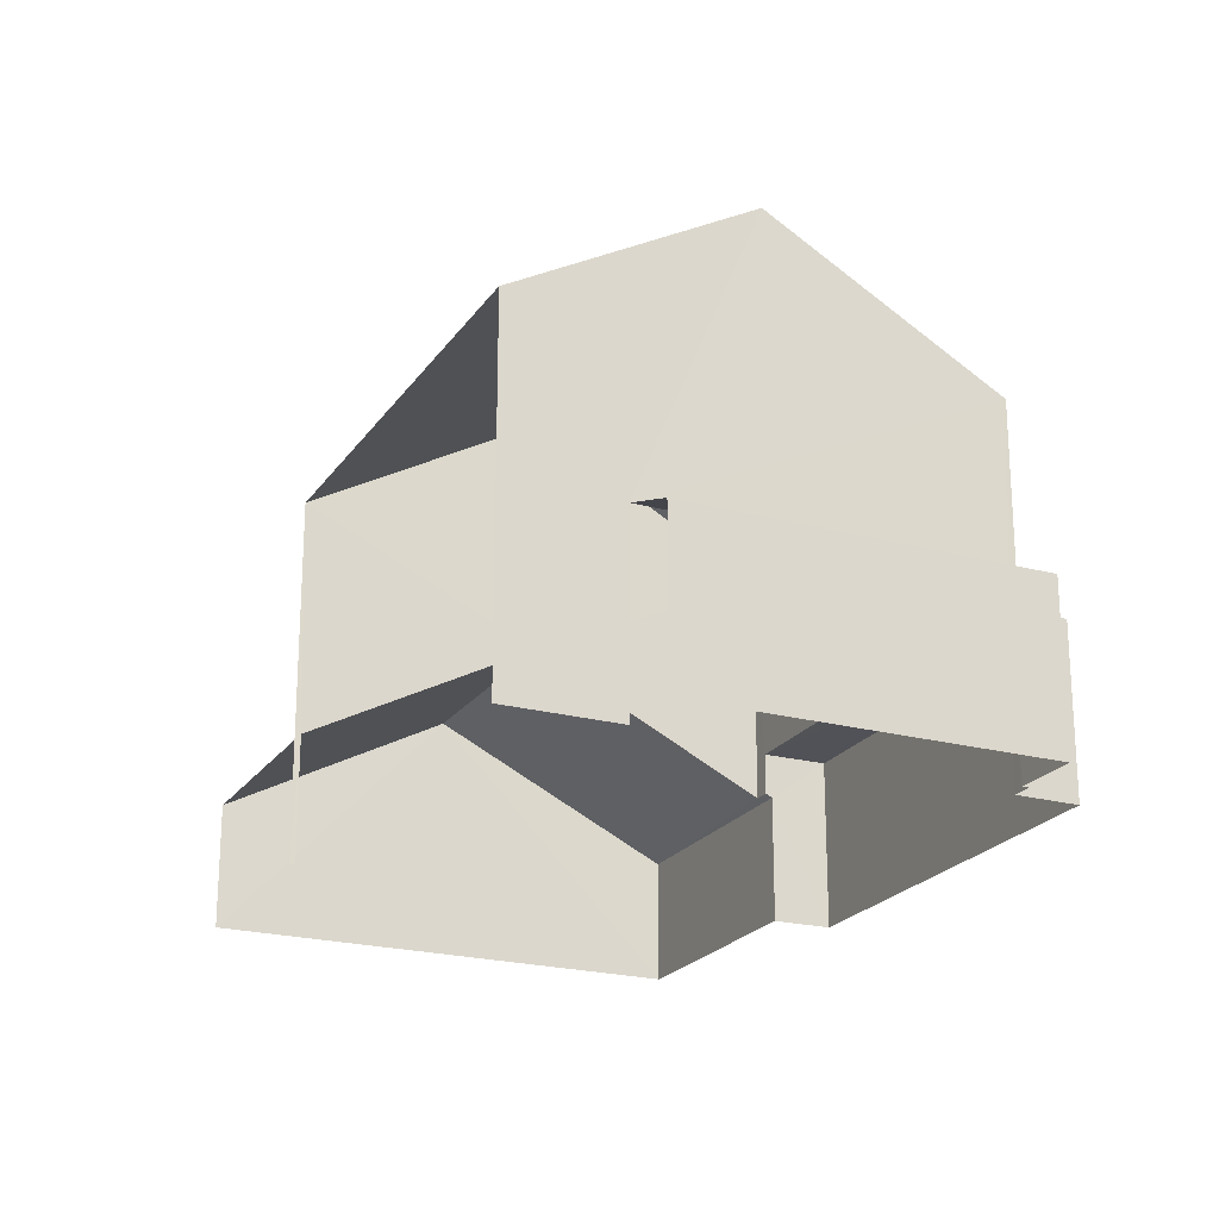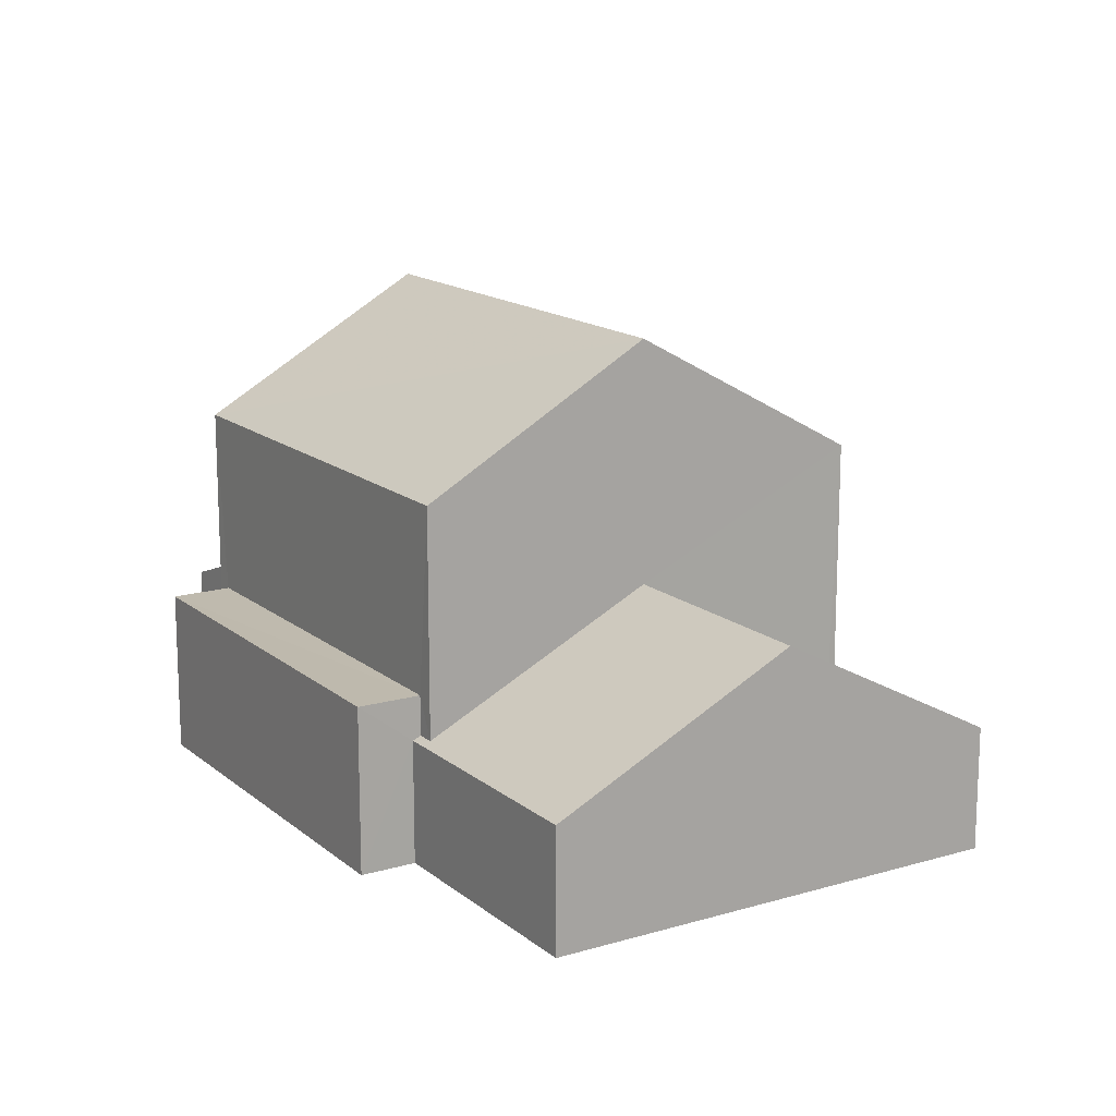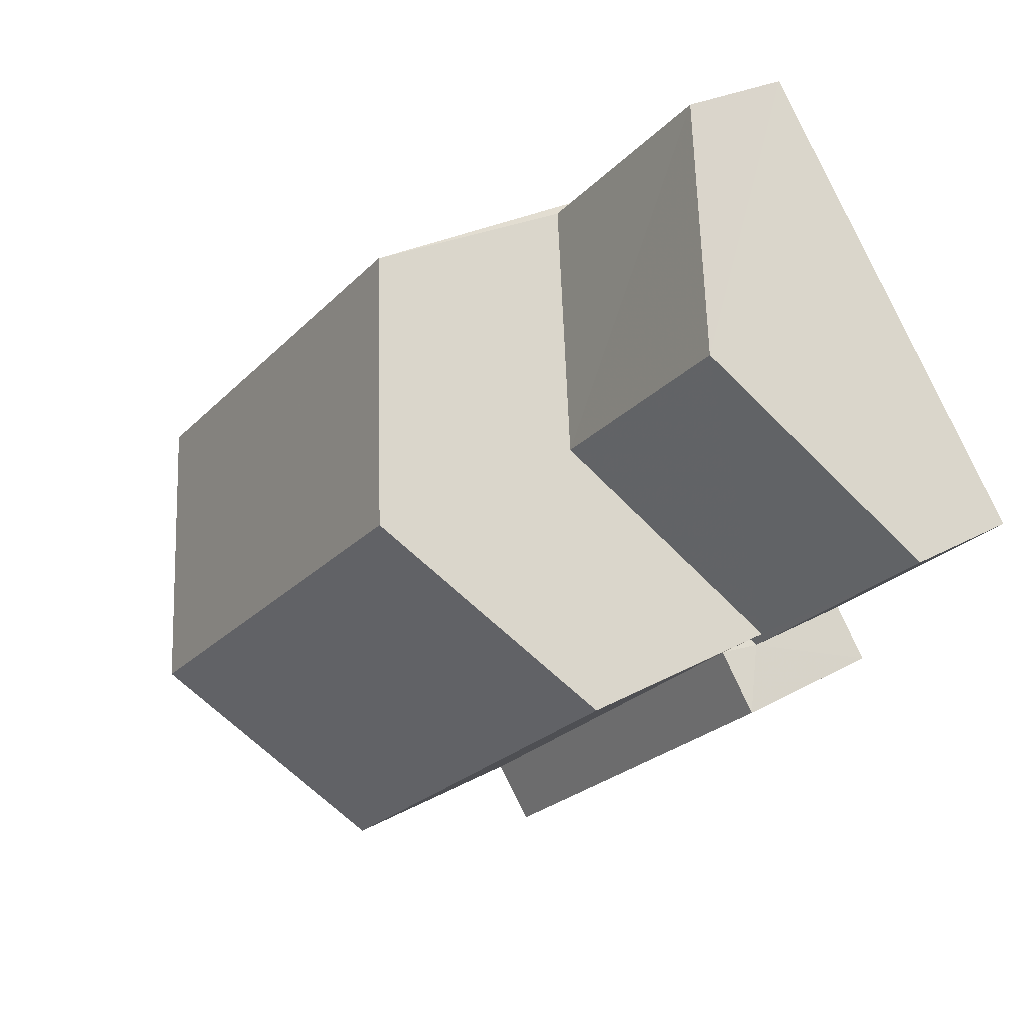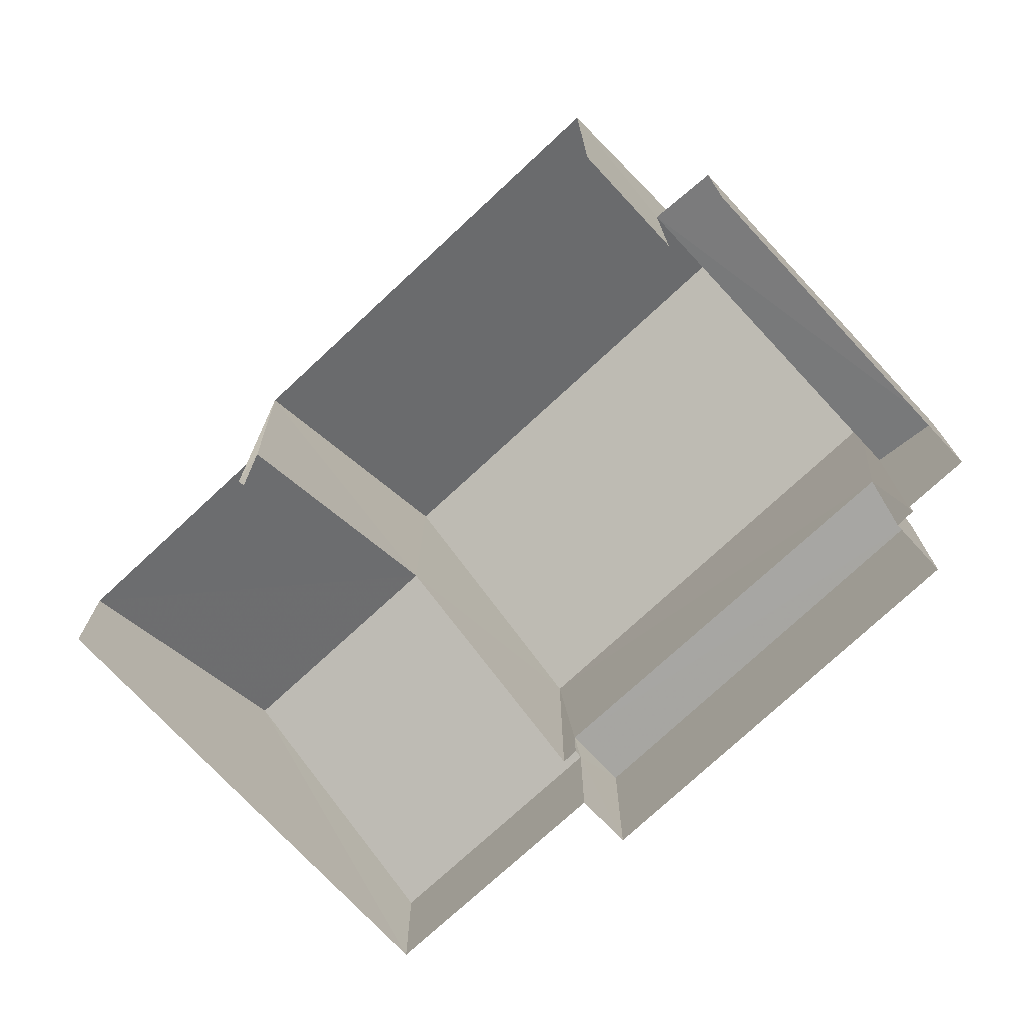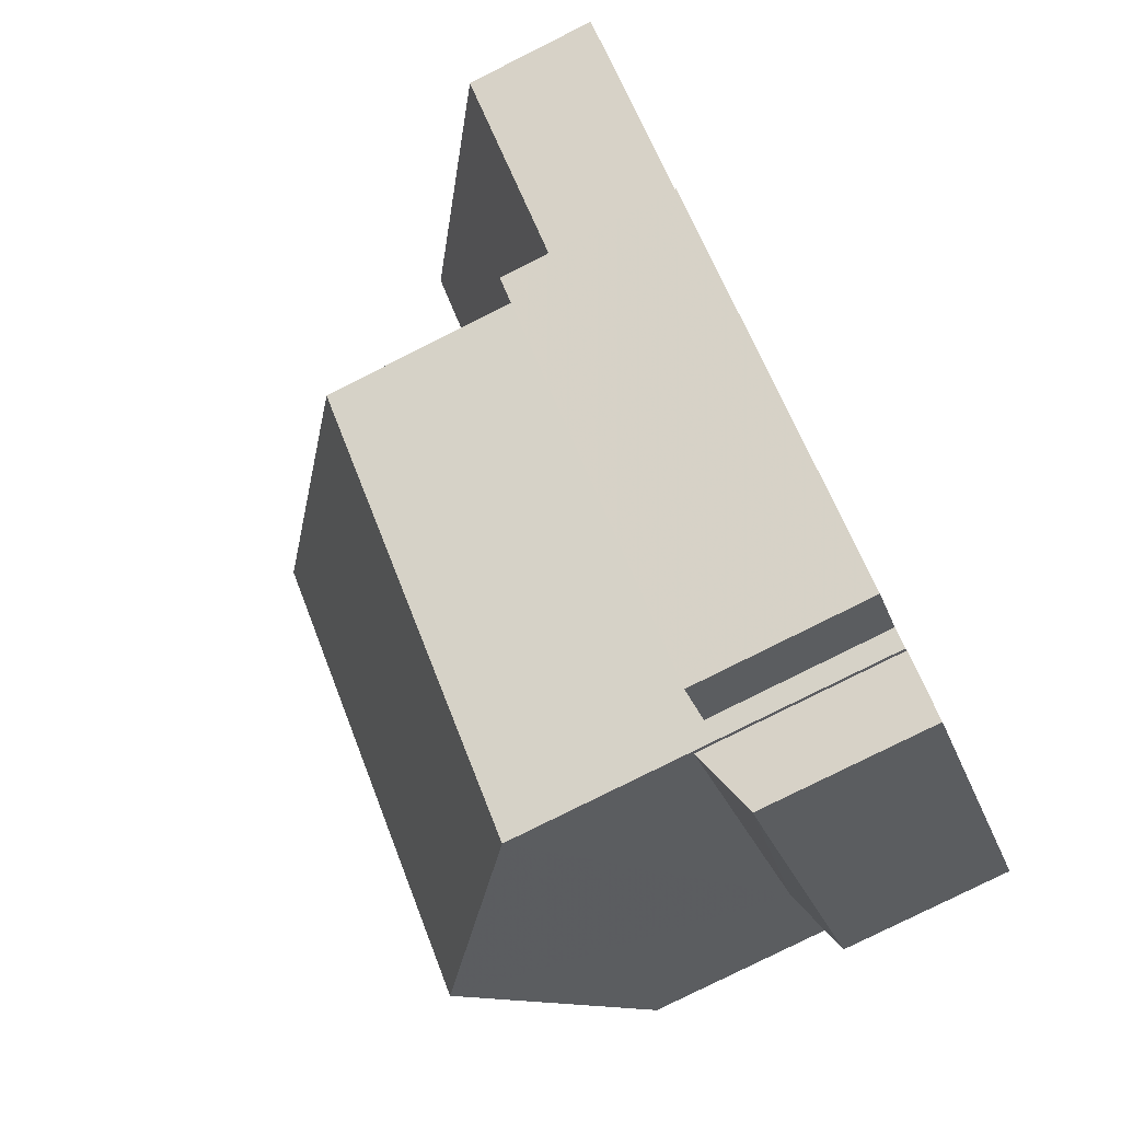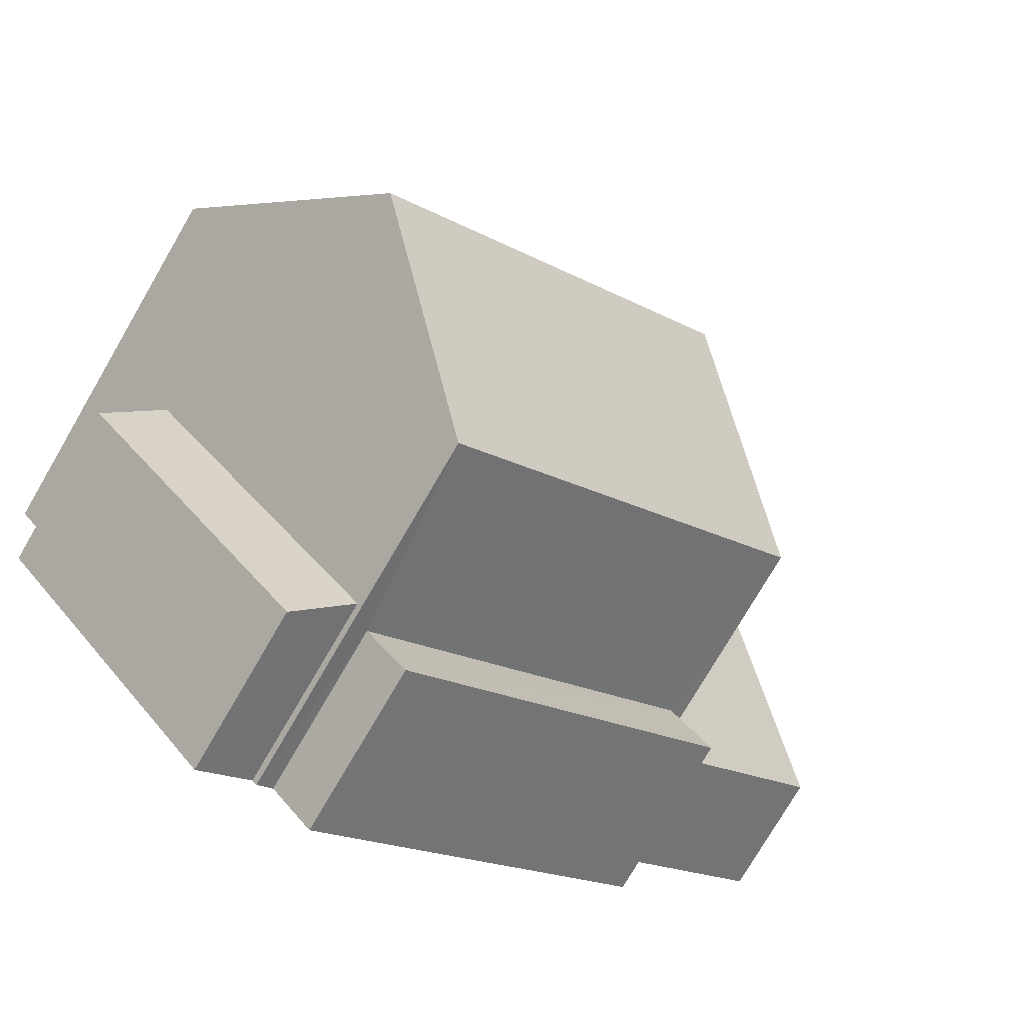
<metadata>
{"format":"obj","ext":"obj","renderer":"f3d","projection":"perspective","resolution":1024,"background":"white","views":[{"elev":-21.9,"azim":-75.2,"up":"+Z"},{"elev":15.4,"azim":98.2,"up":"+Z"},{"elev":25.1,"azim":47.8,"up":"+Y"},{"elev":-74.1,"azim":-97.0,"up":"+Z"},{"elev":-79.2,"azim":116.6,"up":"+Y"},{"elev":-76.2,"azim":-30.2,"up":"+Y"}]}
</metadata>
<code>
v -2.196e+05 -1.236e+05 37.04
v -2.196e+05 -1.236e+05 37.04
v -2.196e+05 -1.236e+05 37.04
v -2.196e+05 -1.236e+05 37.04
v -2.196e+05 -1.236e+05 37.04
v -2.196e+05 -1.236e+05 37.04
v -2.196e+05 -1.236e+05 37.04
v -2.196e+05 -1.236e+05 37.04
v -2.196e+05 -1.236e+05 37.04
v -2.196e+05 -1.236e+05 37.04
v -2.196e+05 -1.236e+05 37.04
v -2.196e+05 -1.236e+05 37.04
v -2.196e+05 -1.236e+05 37.04
v -2.196e+05 -1.236e+05 37.04
v -2.196e+05 -1.236e+05 40.88
v -2.196e+05 -1.236e+05 39.04
v -2.196e+05 -1.236e+05 40.88
v -2.196e+05 -1.236e+05 38.99
v -2.196e+05 -1.236e+05 38.99
v -2.196e+05 -1.236e+05 39.04
v -2.196e+05 -1.236e+05 38.99
v -2.196e+05 -1.236e+05 38.99
v -2.196e+05 -1.236e+05 42.61
v -2.196e+05 -1.236e+05 42.61
v -2.196e+05 -1.236e+05 44.69
v -2.196e+05 -1.236e+05 44.69
v -2.196e+05 -1.236e+05 39.67
v -2.196e+05 -1.236e+05 39.67
v -2.196e+05 -1.236e+05 39.67
v -2.196e+05 -1.236e+05 39.67
v -2.196e+05 -1.236e+05 42.61
v -2.196e+05 -1.236e+05 42.61
v -2.196e+05 -1.236e+05 39.98
v -2.196e+05 -1.236e+05 39.61
v -2.196e+05 -1.236e+05 39.61
v -2.196e+05 -1.236e+05 39.98
f 1 2 3
f 4 5 1
f 6 7 8
f 1 3 6
f 9 10 11
f 4 1 10
f 12 13 14
f 12 11 10
f 13 6 8
f 1 6 10
f 12 10 13
f 10 6 13
f 10 9 34
f 33 10 34
f 24 5 4
f 24 23 5
f 22 21 2
f 1 22 2
f 15 16 17
f 17 16 18
f 18 16 19
f 16 20 19
f 15 17 21
f 22 15 21
f 23 24 25
f 26 23 25
f 27 28 29
f 27 30 28
f 31 32 26
f 25 31 26
f 33 34 35
f 36 33 35
f 20 16 27
f 13 30 14
f 16 32 27
f 14 30 31
f 30 32 31
f 27 32 30
f 7 19 29
f 29 19 27
f 7 6 19
f 27 19 20
f 12 35 11
f 12 36 35
f 19 3 18
f 19 6 3
f 18 3 17
f 3 2 17
f 2 21 17
f 32 16 15
f 1 5 22
f 15 22 23
f 26 32 15
f 22 5 23
f 26 15 23
f 28 8 7
f 29 28 7
f 34 9 11
f 35 34 11
f 4 10 33
f 12 14 36
f 33 36 31
f 24 4 33
f 36 14 31
f 24 33 25
f 25 33 31
f 30 8 28
f 30 13 8

</code>
